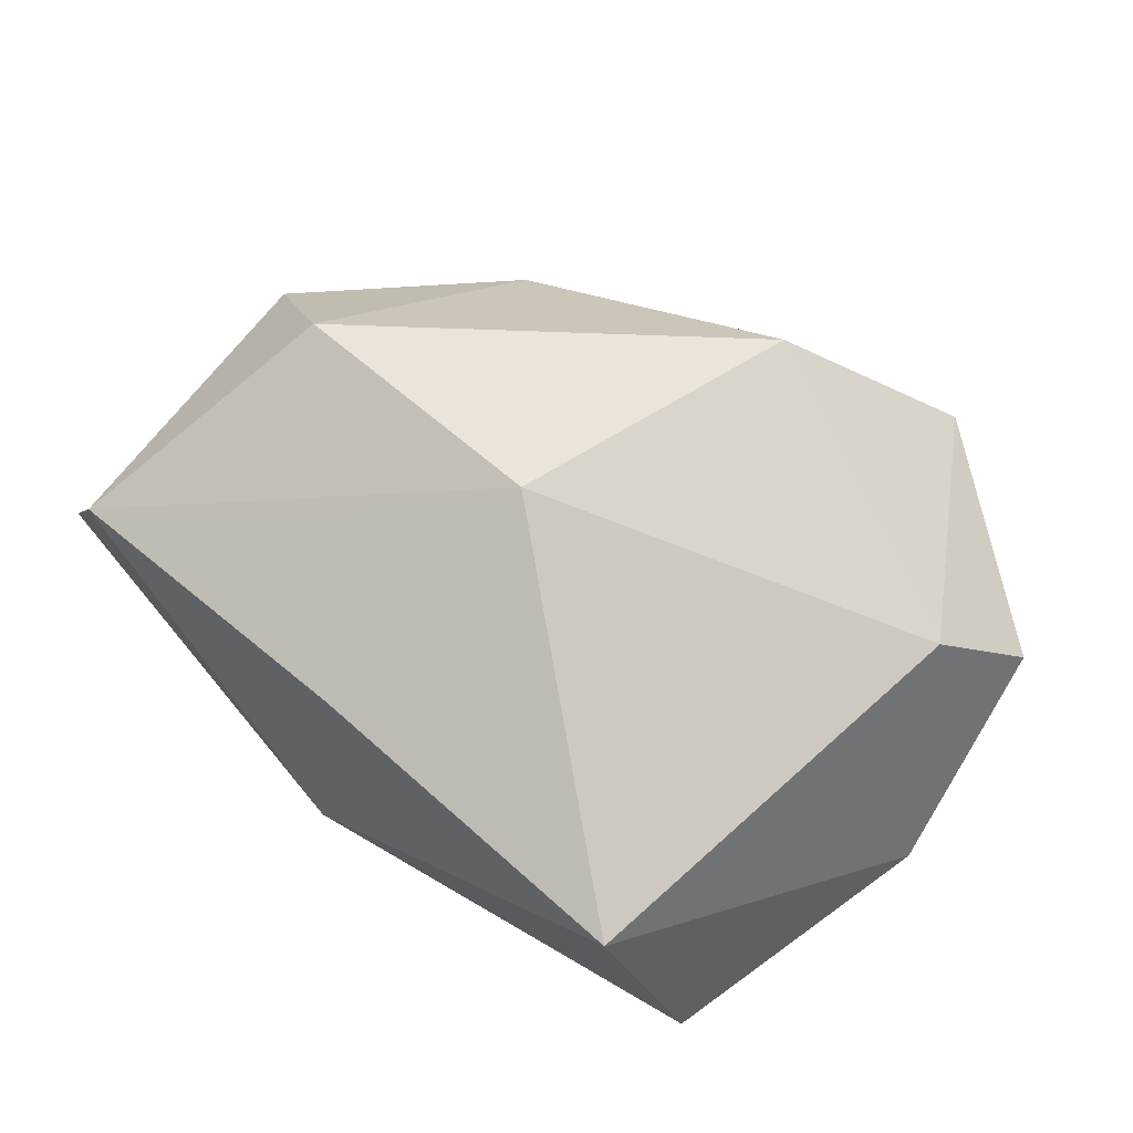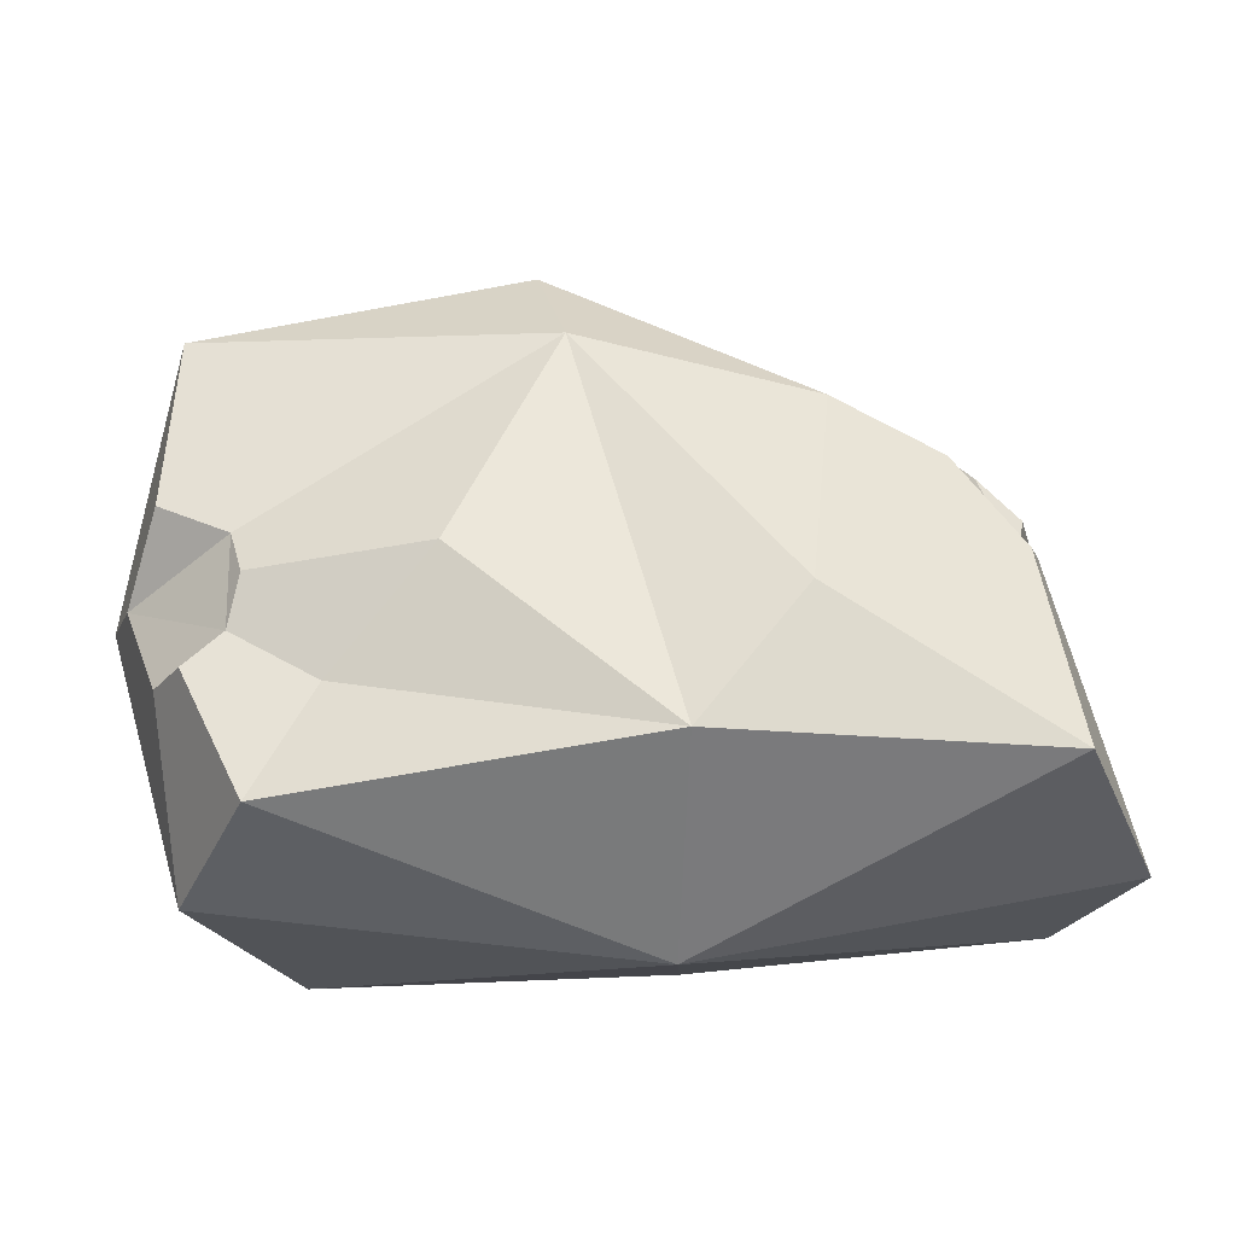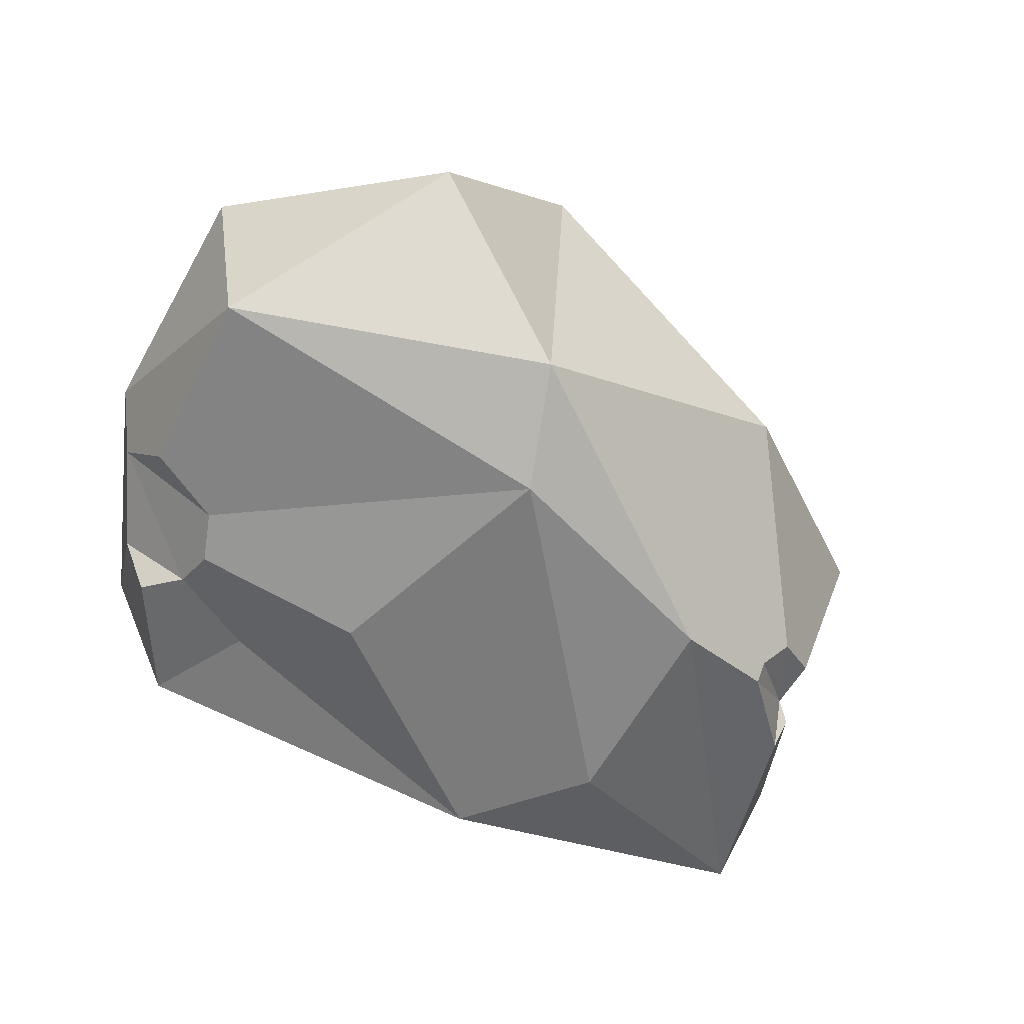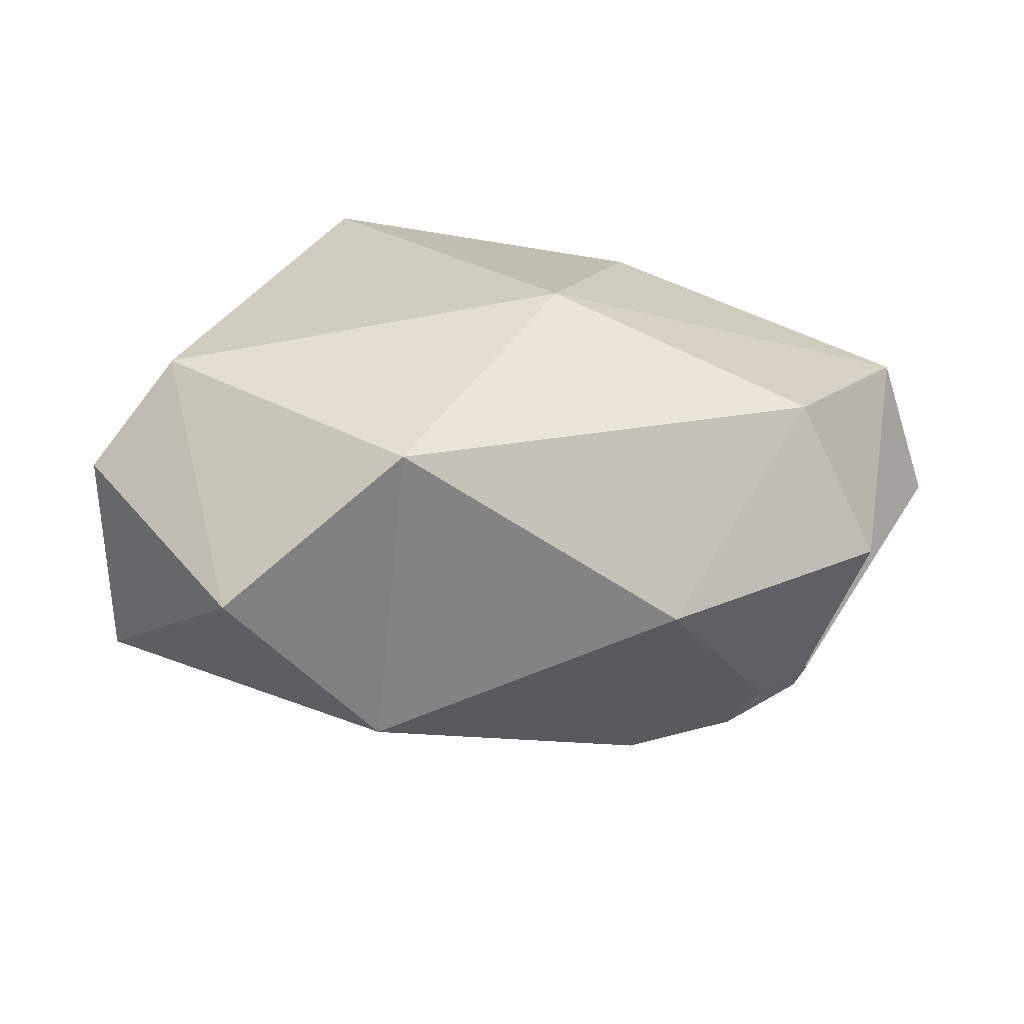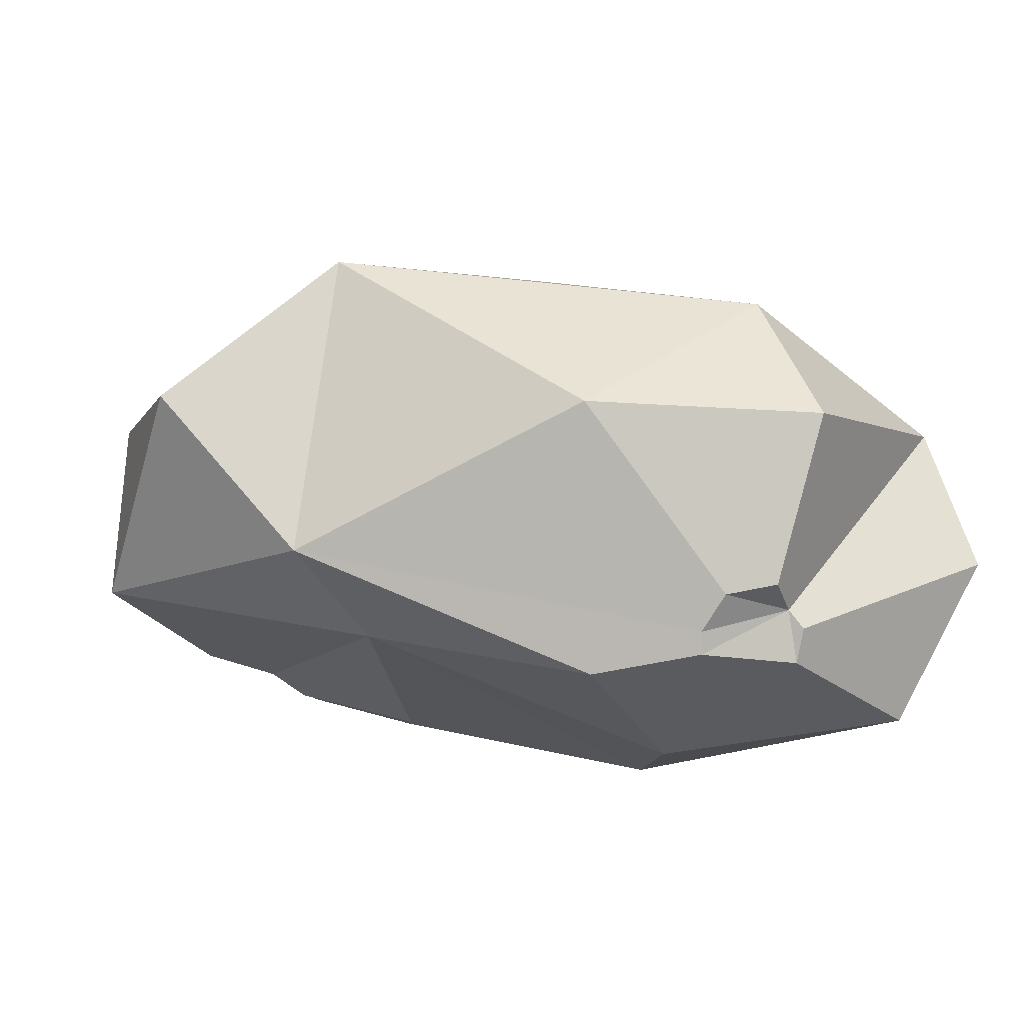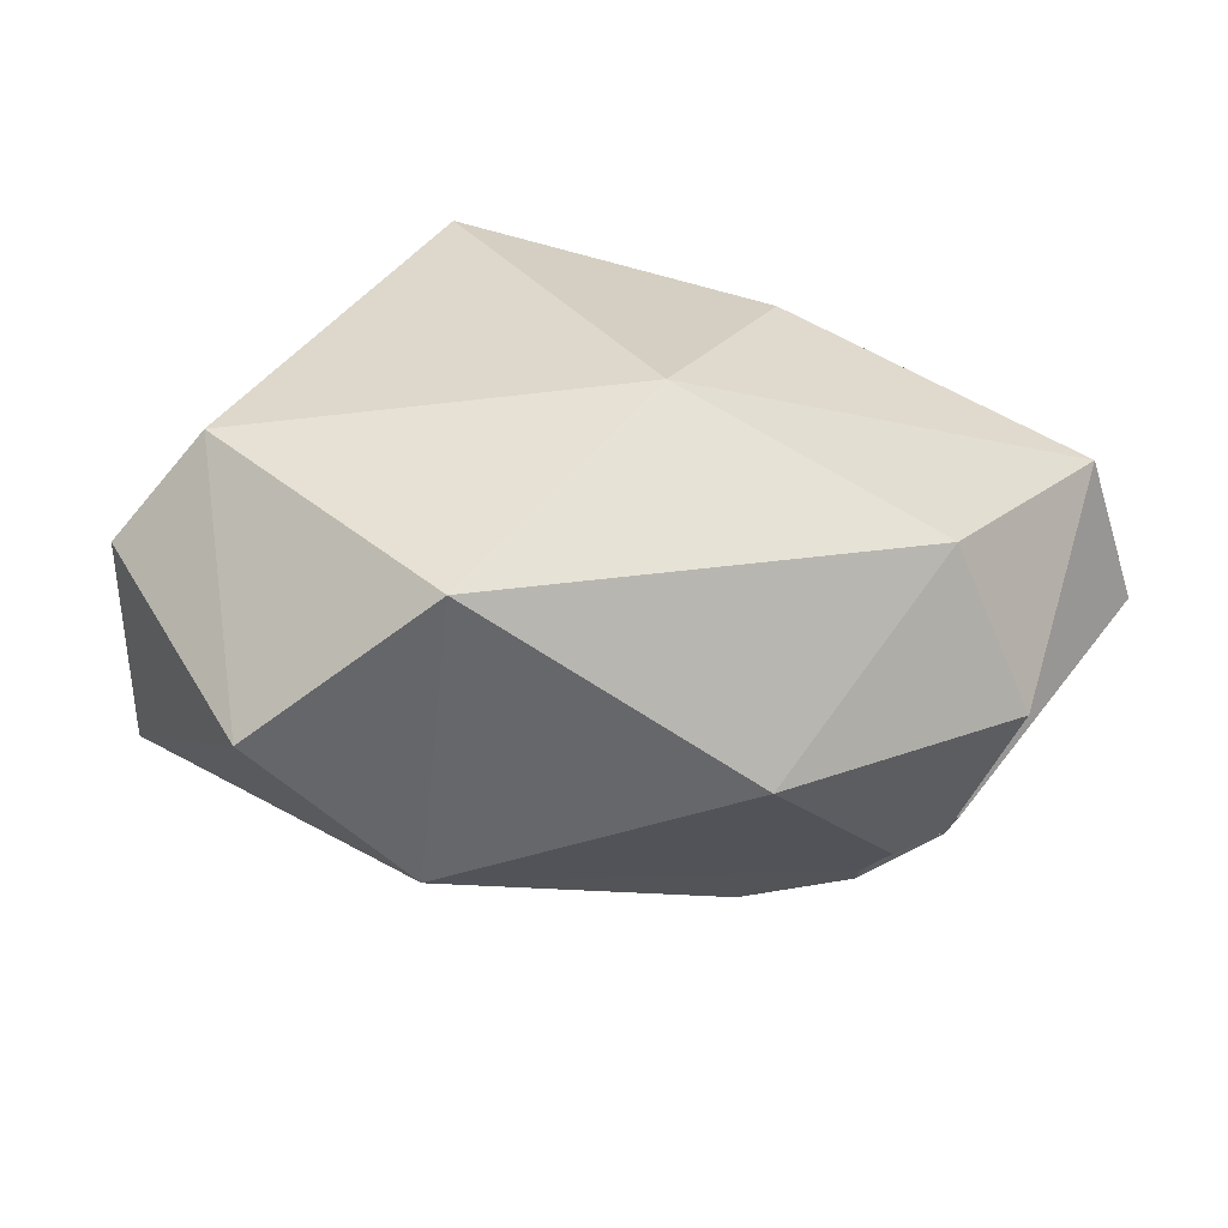
<metadata>
{"format":"obj","ext":"obj","renderer":"f3d","projection":"perspective","resolution":1024,"background":"white","views":[{"elev":79.3,"azim":38.0,"up":"+Z"},{"elev":-27.3,"azim":175.1,"up":"+Y"},{"elev":-47.2,"azim":156.6,"up":"+Z"},{"elev":31.9,"azim":-168.2,"up":"+Z"},{"elev":-17.7,"azim":-148.0,"up":"+Z"},{"elev":40.3,"azim":-161.1,"up":"+Z"}]}
</metadata>
<code>
g default
v 0.5894 0.3186 -0.1283
v 0.1226 0.429 -0.1567
v 0.3277 0.5165 0.1067
v 0.09023 0.2764 -0.2621
v 0.6152 0.2713 0.1745
v 0.663 -0.03657 0.03644
v 0.5495 -0.4315 0.005719
v 0.3943 -0.4225 0.3112
v 0.5056 0.1804 0.3237
v 0.07869 0.3931 0.3236
v -0.06764 -0.01214 0.4058
v -0.1095 -0.3951 0.2868
v -0.5853 -0.3826 0.138
v -0.4705 0.01624 0.2631
v -0.5956 0.0623 0.03984
v -0.3194 0.3081 0.03597
v -0.5325 -0.3321 -0.3548
v -0.235 0.1517 -0.3388
v -0.663 -0.3875 -0.09827
v -0.06557 -0.5165 -0.0841
v -0.05199 -0.3368 -0.386
v 0.4661 -0.386 -0.2375
v 0.3792 -0.2266 -0.2432
v 0.2446 -0.0654 -0.3169
v -0.1985 -0.1465 -0.4058
v -0.3963 0.09743 -0.2823
v -0.3887 0.08504 -0.3142
v -0.4869 -0.04184 -0.3136
v -0.5067 -0.02936 -0.2645
v -0.4893 -0.01513 -0.2359
v -0.504 0.05212 -0.2138
v -0.4413 0.1017 -0.2318
v 0.6028 0.04231 -0.1766
v 0.6374 -0.05962 -0.07501
v 0.5901 -0.1956 -0.1336
v 0.5538 -0.2015 -0.2138
v 0.5001 -0.1522 -0.2199
v 0.4859 -0.07853 -0.2387
v 0.5033 -0.01147 -0.2118
g rock27
f 1 2 3
f 4 2 1
f 35 6 7
f 6 33 1
f 3 5 1
f 1 5 6
f 8 7 6
f 23 36 22
f 6 9 8
f 6 5 9
f 11 9 10
f 9 3 10
f 9 5 3
f 11 8 9
f 11 12 8
f 13 12 11
f 11 10 14
f 13 11 14
f 13 14 15
f 15 14 16
f 16 14 10
f 10 2 16
f 18 26 2
f 29 17 19
f 15 30 13
f 30 19 13
f 15 32 31
f 18 27 26
f 18 28 27
f 20 19 17
f 20 13 19
f 22 7 20
f 8 20 7
f 20 12 13
f 8 12 20
f 22 20 21
f 20 17 21
f 22 21 23
f 38 23 24
f 35 34 6
f 39 24 4
f 24 23 21
f 24 21 4
f 22 35 7
f 25 21 17
f 21 25 4
f 18 25 17
f 25 18 4
f 18 2 4
f 10 3 2
f 30 31 32
f 26 16 2
f 29 28 17
f 15 31 30
f 30 29 19
f 15 16 32
f 18 17 28
f 32 26 30
f 26 27 30
f 27 28 30
f 28 29 30
f 26 32 16
f 34 37 39
f 39 1 33
f 6 34 33
f 23 37 36
f 38 37 23
f 39 38 24
f 22 36 35
f 39 33 34
f 34 35 37
f 35 36 37
f 37 38 39
f 39 4 1

</code>
